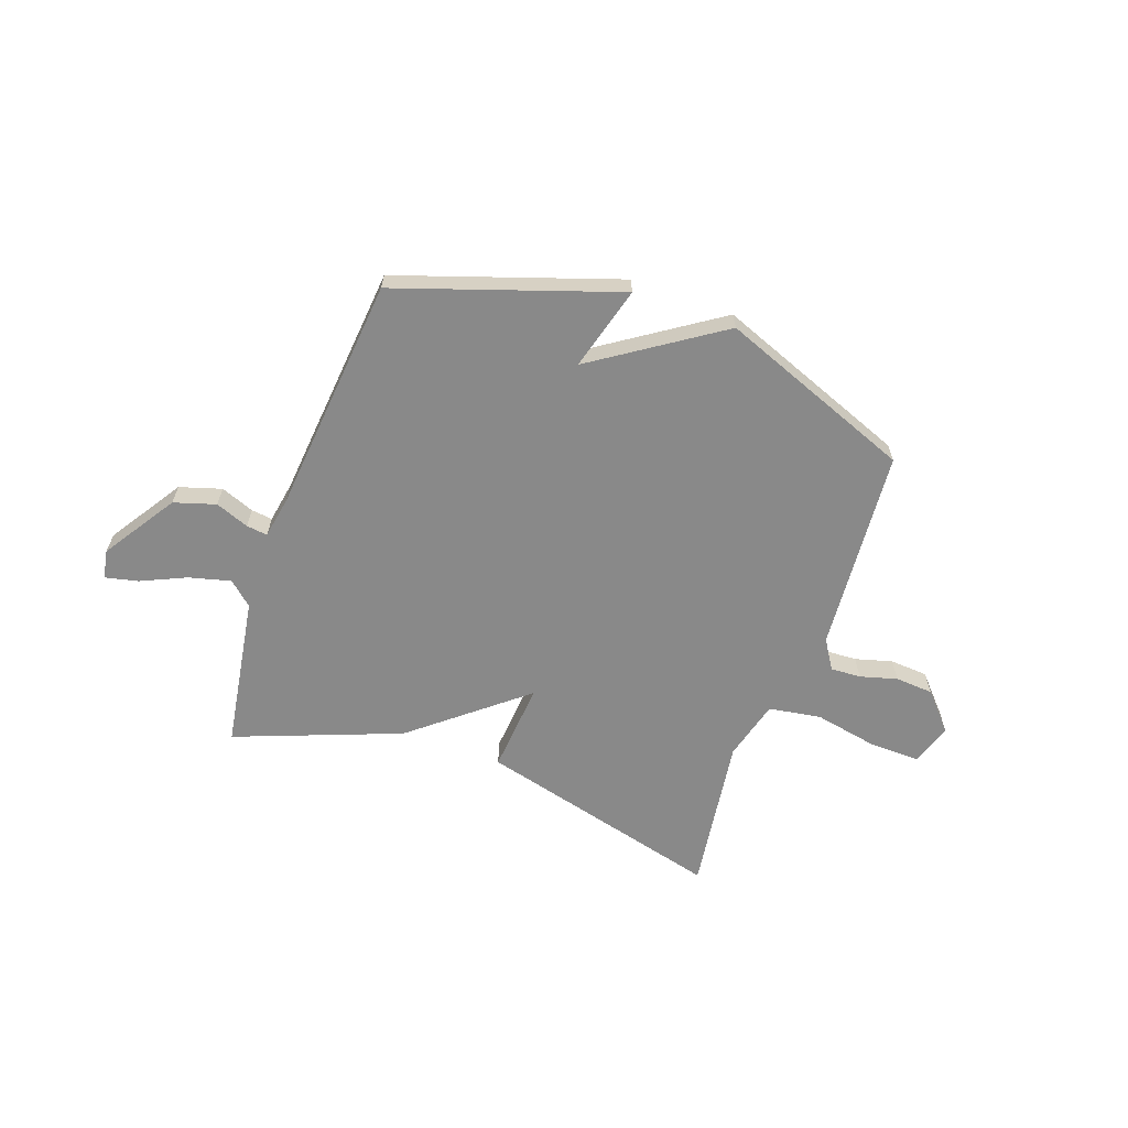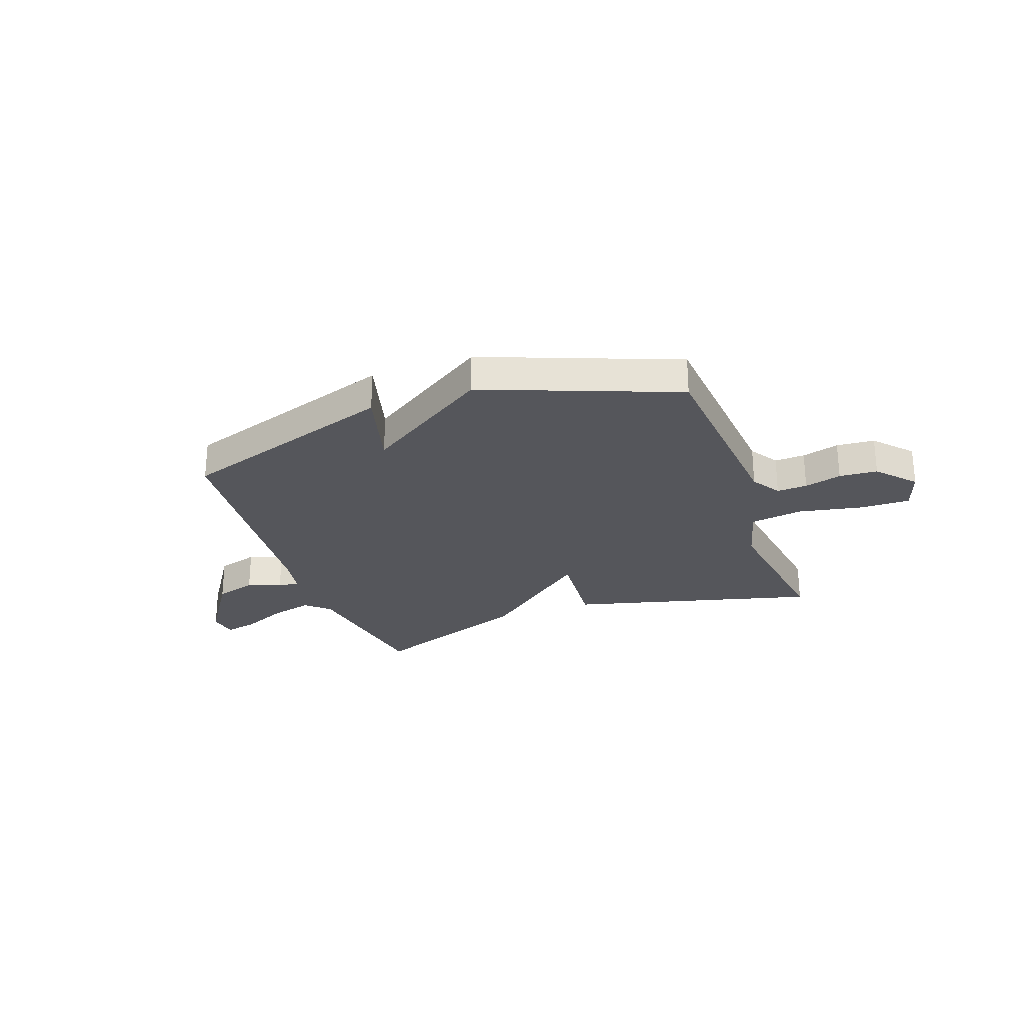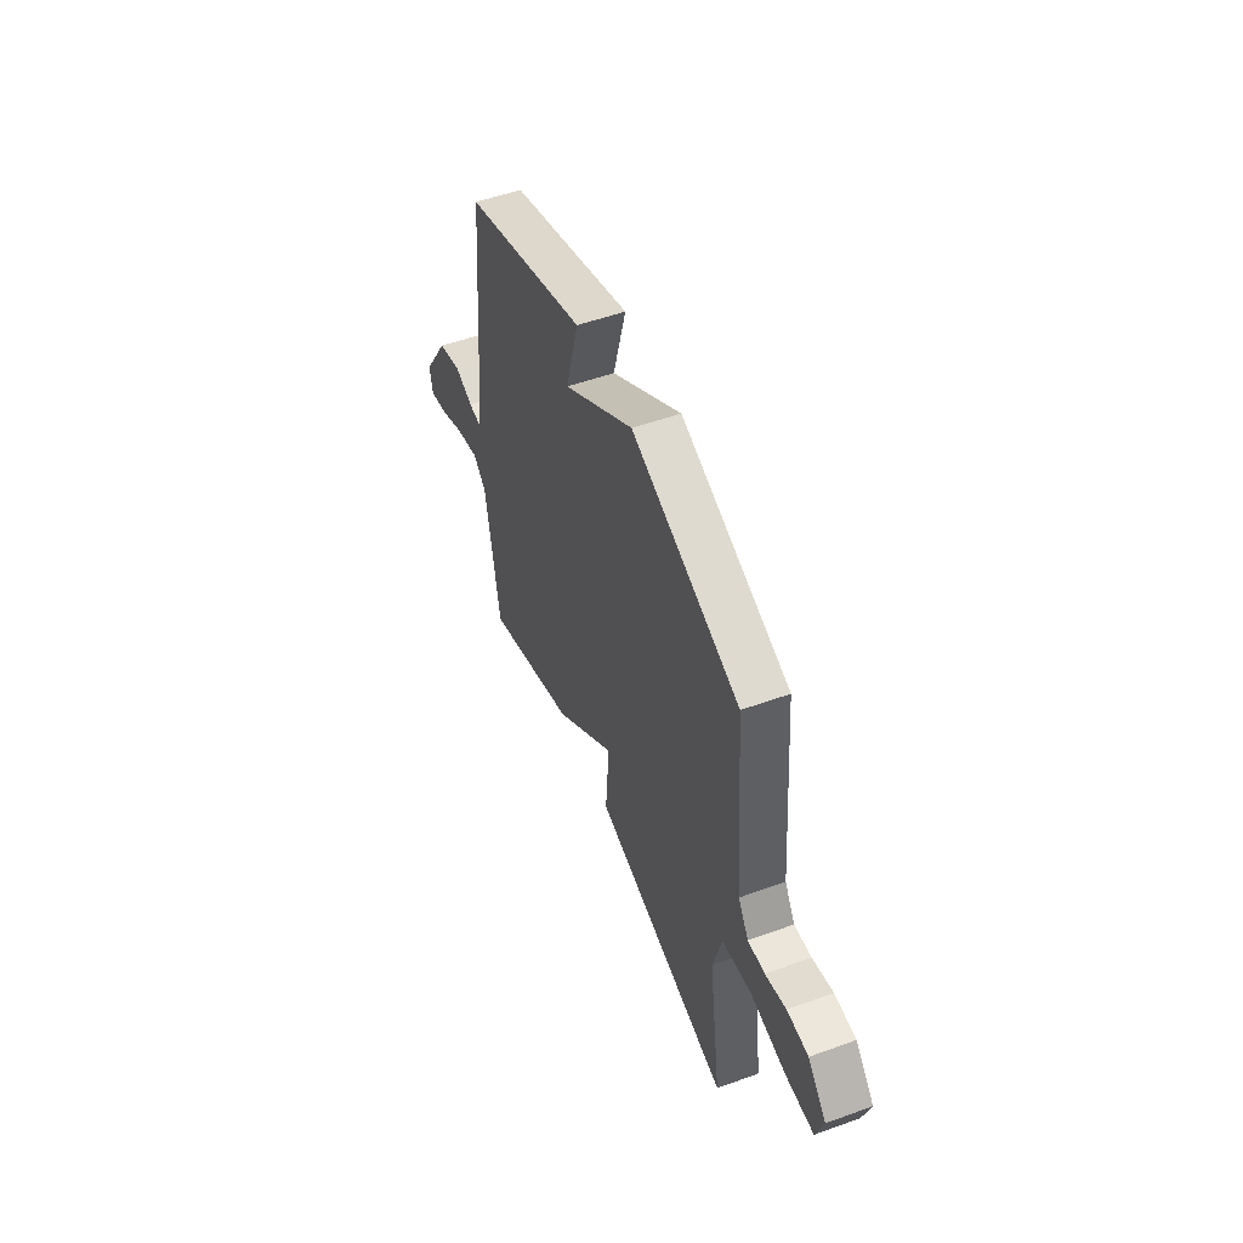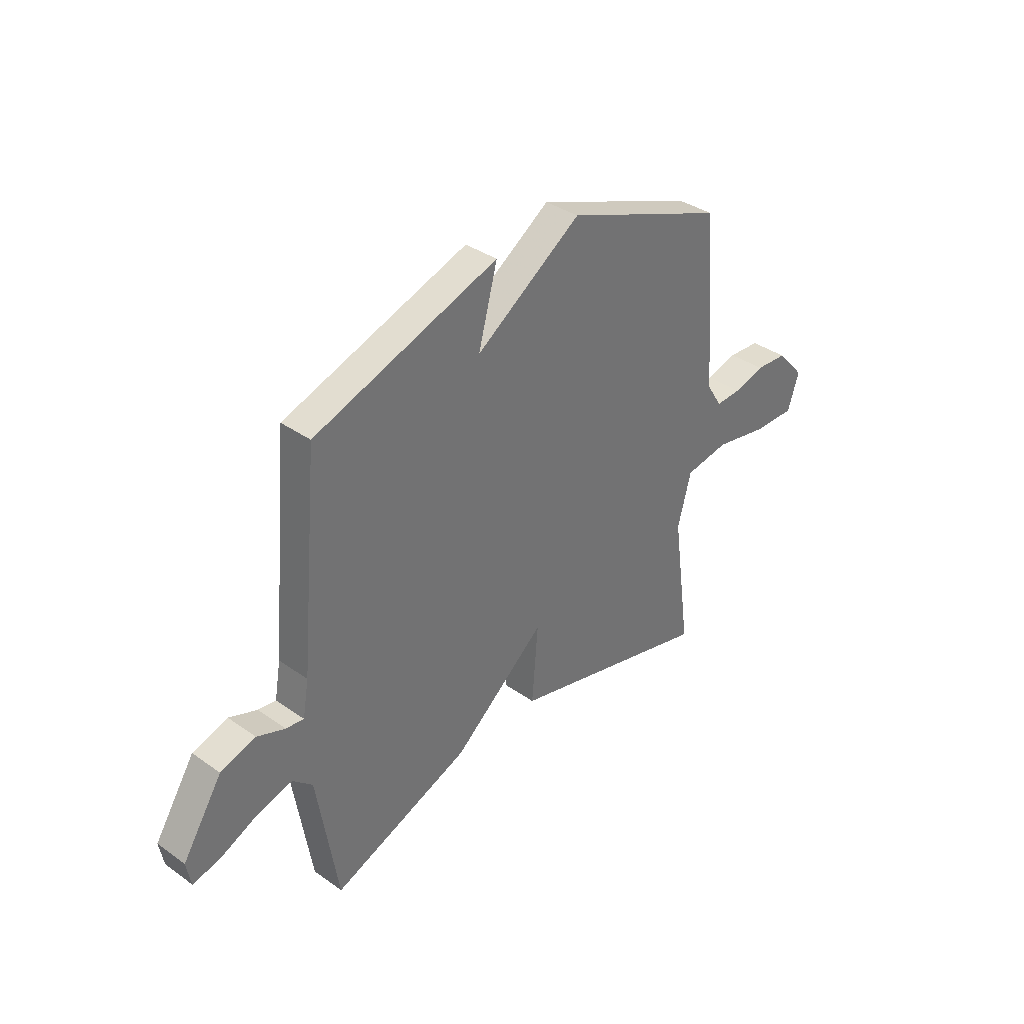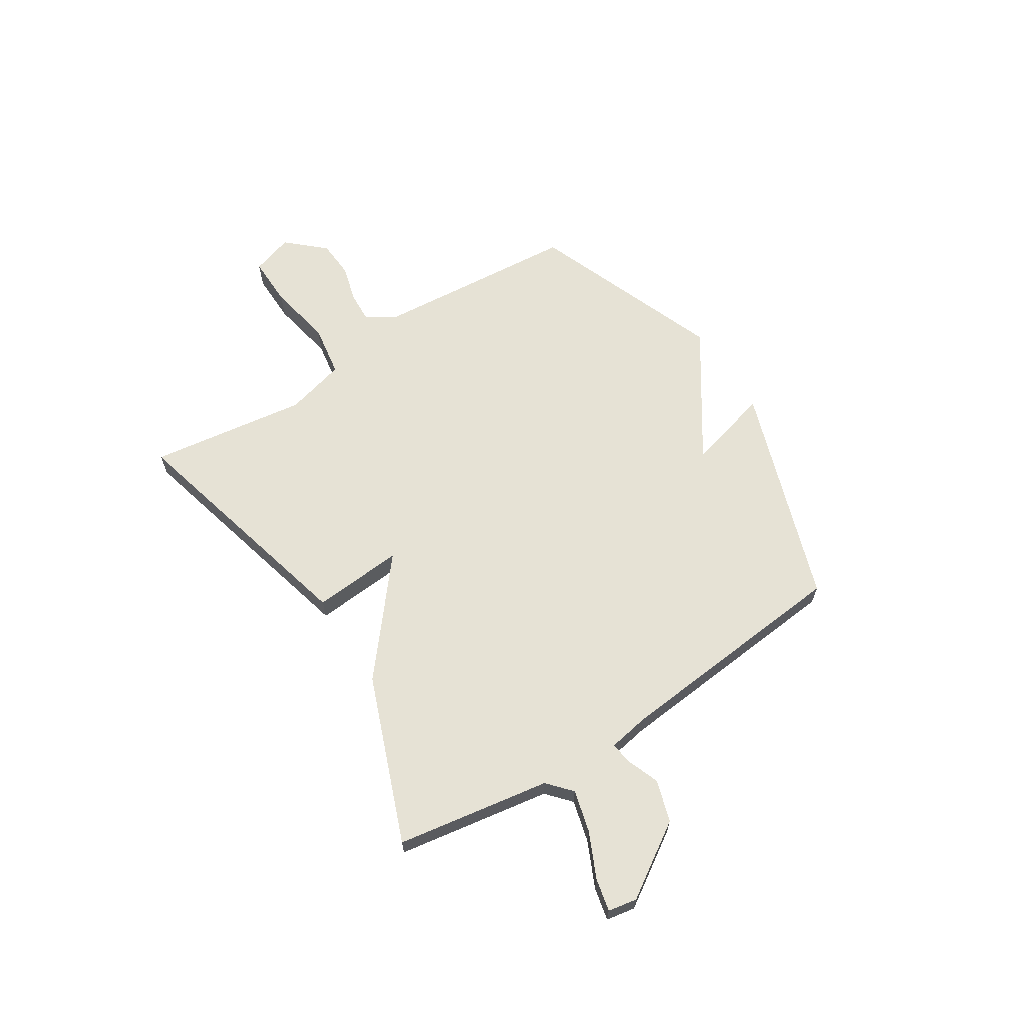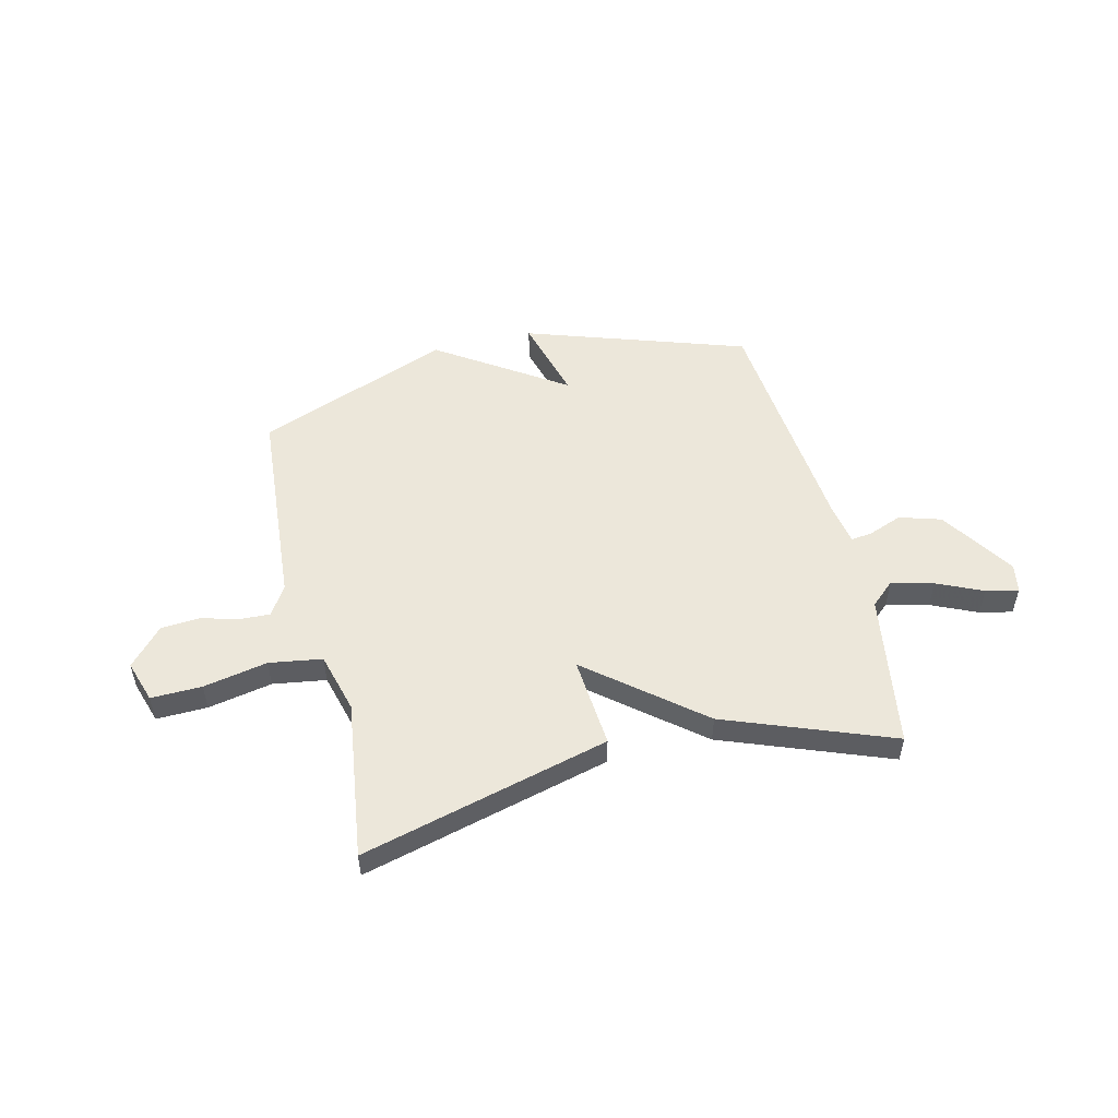
<metadata>
{"format":"obj","ext":"obj","renderer":"f3d","projection":"perspective","resolution":1024,"background":"white","views":[{"elev":-63.1,"azim":-19.7,"up":"+Y"},{"elev":-26.2,"azim":19.7,"up":"+Y"},{"elev":51.9,"azim":68.6,"up":"+Z"},{"elev":36.3,"azim":-47.4,"up":"+Z"},{"elev":64.0,"azim":-122.5,"up":"+Y"},{"elev":52.5,"azim":166.2,"up":"+Y"}]}
</metadata>
<code>
v 0.5 0.07 -0.5
v 0.021 0.07 -0.377
v 0.035 0.07 -0.201
v -0.179 0.07 -0.377
v -0.5 0.07 -0.5
v -0.548 0.07 -0.202
v -0.594 0.07 -0.161
v -0.675 0.07 -0.182
v -0.763 0.07 -0.222
v -0.826 0.07 -0.236
v -0.836 0.07 -0.18
v -0.744 0.07 -0.038
v -0.663 0.07 -0.013
v -0.598 0.07 -0.038
v -0.557 0.07 -0.043
v -0.543 0.07 0.037
v -0.5 0.07 0.5
v -0.074 0.07 0.644
v -0.118 0.07 0.481
v 0.126 0.07 0.644
v 0.5 0.07 0.5
v 0.532 0.07 0.105
v 0.568 0.07 0.048
v 0.627 0.07 0.051
v 0.699 0.07 0.071
v 0.773 0.07 0.066
v 0.838 0.07 -0.006
v 0.812 0.07 -0.087
v 0.714 0.07 -0.085
v 0.59 0.07 -0.061
v 0.488 0.07 -0.077
v 0.457 0.07 -0.194
v 0.5 0 -0.5
v 0.021 0 -0.377
v 0.035 0 -0.201
v -0.179 0 -0.377
v -0.5 0 -0.5
v -0.548 0 -0.202
v -0.594 0 -0.161
v -0.675 0 -0.182
v -0.763 0 -0.222
v -0.826 0 -0.236
v -0.836 0 -0.18
v -0.744 0 -0.038
v -0.663 0 -0.013
v -0.598 0 -0.038
v -0.557 0 -0.043
v -0.543 0 0.037
v -0.5 0 0.5
v -0.074 0 0.644
v -0.118 0 0.481
v 0.126 0 0.644
v 0.5 0 0.5
v 0.532 0 0.105
v 0.568 0 0.048
v 0.627 0 0.051
v 0.699 0 0.071
v 0.773 0 0.066
v 0.838 0 -0.006
v 0.812 0 -0.087
v 0.714 0 -0.085
v 0.59 0 -0.061
v 0.488 0 -0.077
v 0.457 0 -0.194
f 28 29 30
f 27 28 30
f 26 27 30
f 25 26 30
f 24 25 30
f 23 24 30 31
f 22 23 31
f 22 31 32
f 21 22 32
f 20 21 32
f 19 20 32
f 16 17 18 19
f 15 16 19 32
f 12 13 14
f 11 12 14
f 10 11 14
f 9 10 14
f 8 9 14
f 7 8 14 15
f 6 7 15 32
f 3 4 5 6
f 32 1 2 3
f 3 6 32
f 62 61 60
f 62 60 59
f 62 59 58
f 62 58 57
f 62 57 56
f 63 62 56 55
f 63 55 54
f 64 63 54
f 64 54 53
f 64 53 52
f 64 52 51
f 51 50 49 48
f 64 51 48 47
f 46 45 44
f 46 44 43
f 46 43 42
f 46 42 41
f 46 41 40
f 47 46 40 39
f 64 47 39 38
f 38 37 36 35
f 35 34 33 64
f 64 38 35
f 1 33 34 2
f 2 34 35 3
f 3 35 36 4
f 4 36 37 5
f 5 37 38 6
f 6 38 39 7
f 7 39 40 8
f 8 40 41 9
f 9 41 42 10
f 10 42 43 11
f 11 43 44 12
f 12 44 45 13
f 13 45 46 14
f 14 46 47 15
f 15 47 48 16
f 16 48 49 17
f 17 49 50 18
f 18 50 51 19
f 19 51 52 20
f 20 52 53 21
f 21 53 54 22
f 22 54 55 23
f 23 55 56 24
f 24 56 57 25
f 25 57 58 26
f 26 58 59 27
f 27 59 60 28
f 28 60 61 29
f 29 61 62 30
f 30 62 63 31
f 31 63 64 32
f 32 64 33 1

</code>
